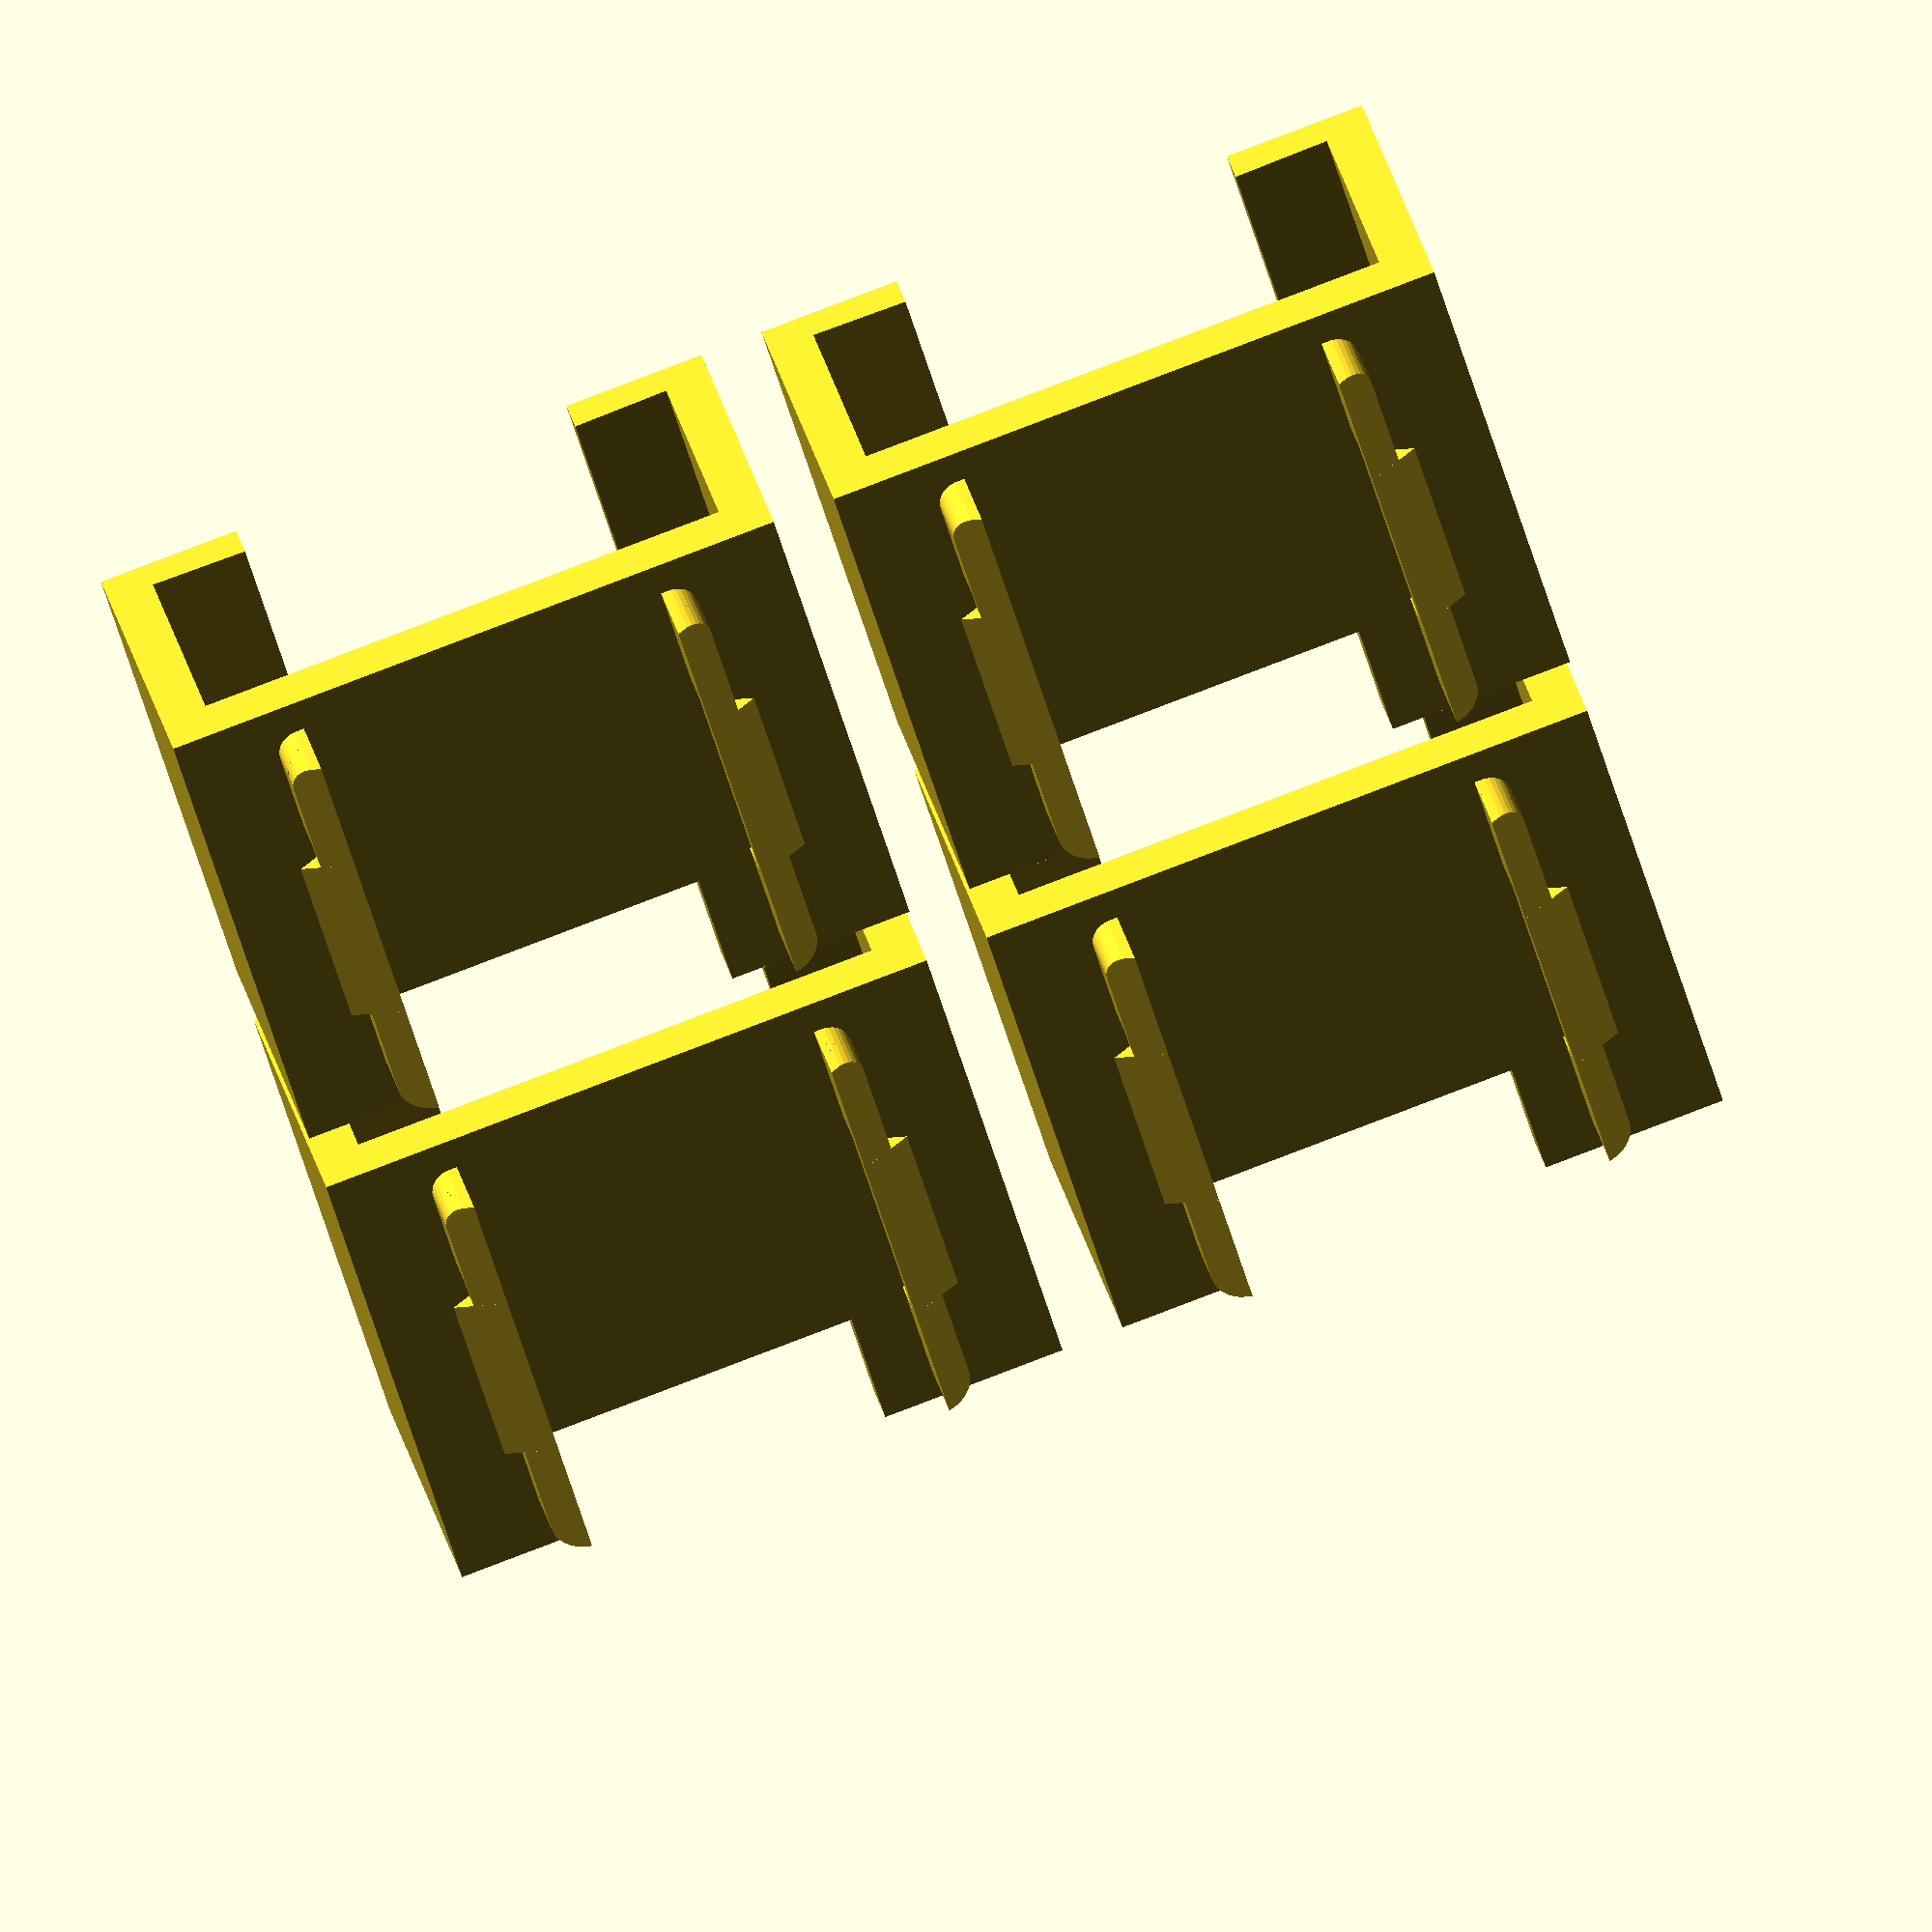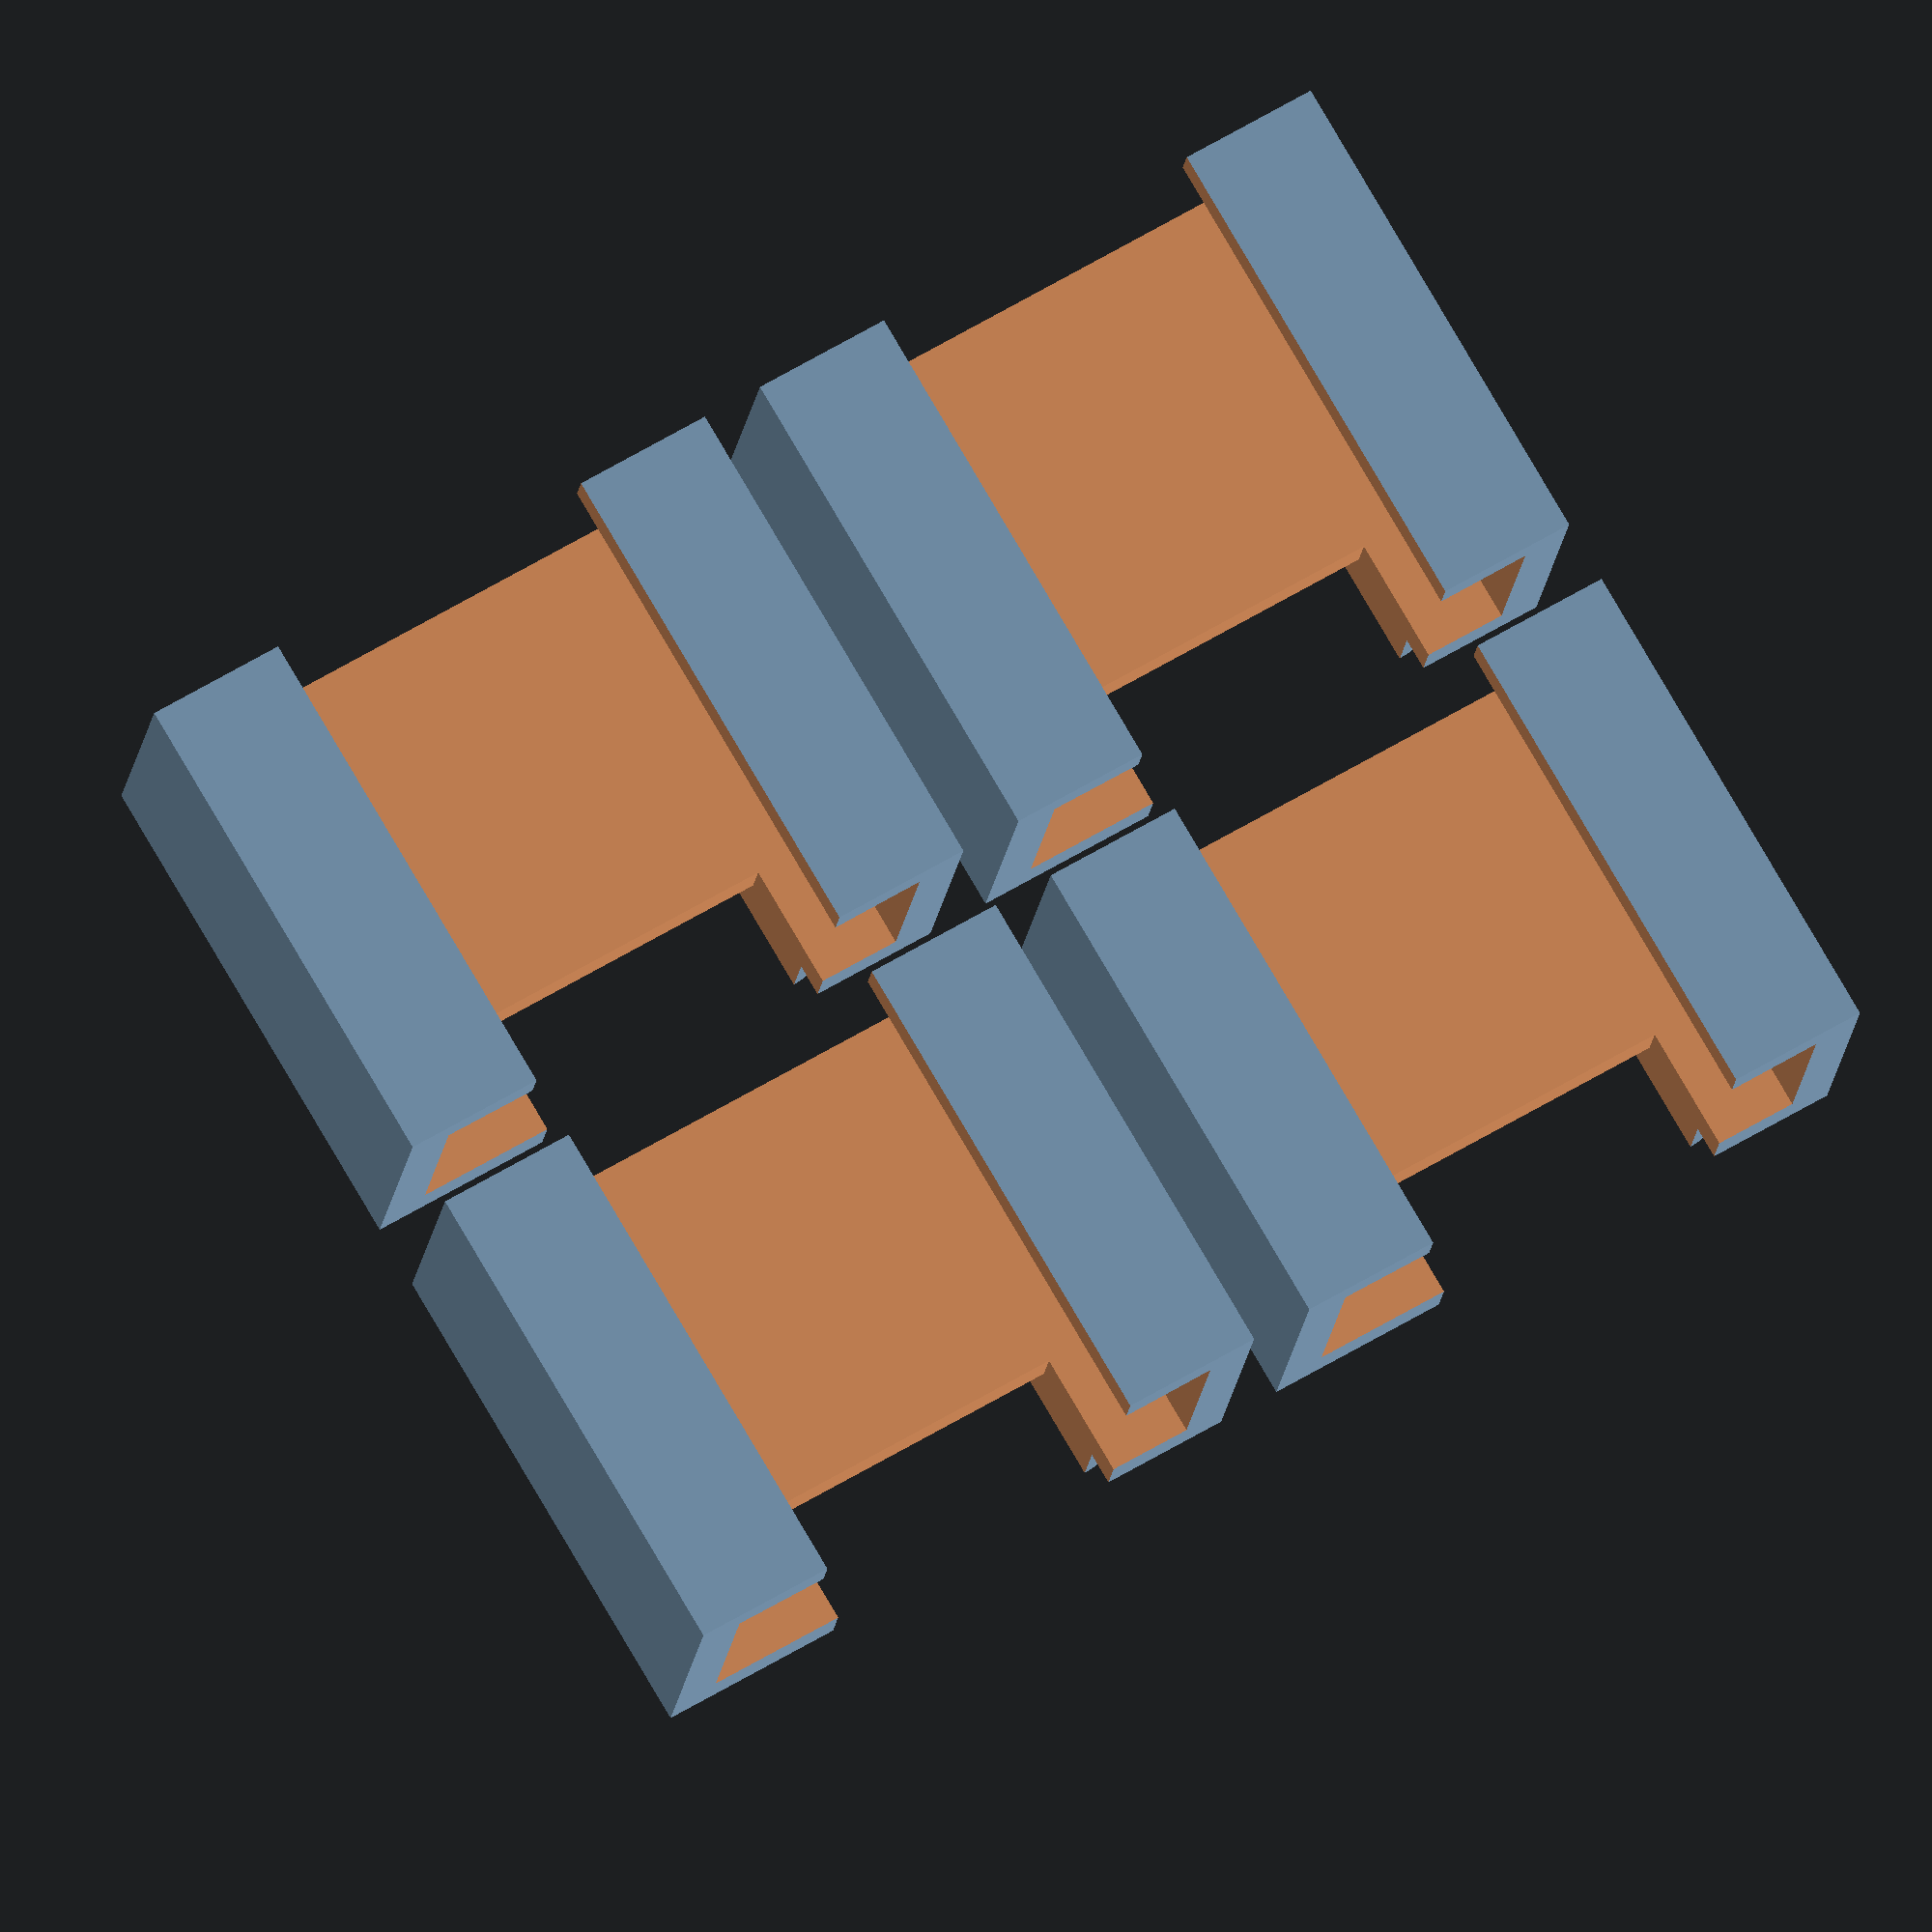
<openscad>
$fs = 0.01;

// キーキャップ穴の大きさ
hole_side_len = 13.9;

// キーキャップ穴の大きさ / 2
hsl = hole_side_len / 2;

// ツメの高さ
hook_height = 0.6;

// キーキャップ穴の大きさ / 2 + ツメの高さ
hsl_hh = hsl + hook_height;

// pcbの厚さ
pcb_thick = 1.2;

// ツメとホルダーの間の厚さ
holding_hook_thick = 1;

// ツメの三角形部分
module diamond(){
    translate([0, 0, -hook_height/2])
        polyhedron(
            points = [
                [hsl_hh, hsl, 0], [hsl_hh, -hsl, 0], [-hsl_hh, -hsl, 0], [-hsl_hh, hsl, 0],
                [0, hsl, -hsl_hh/2], [0, -hsl, -hsl_hh/2], [0, hsl, hsl_hh/2], [0, -hsl, hsl_hh/2] ],
            faces = [
                [0, 3, 4], [1, 5, 2], [0, 4, 5, 1], [2, 5, 4, 3],
                [0, 6, 3], [1, 2, 7], [0, 1, 7, 6], [2, 3, 6, 7]
                ]);
}

module rounded_cube(height) {
    h = 0.01;
    minkowski () {
        cube([hole_side_len - 1.5, hole_side_len - 1.5, height + h], center = true);
        cylinder(r = 0.75, h = h);
    }
}

// キースイッチ用の角穴に引っ掛けるツメ部分
// pcb厚1.2㎜を想定
module holding_hook() {
    translate([0, 0, -pcb_thick])
        difference() {
            union() {
                translate([0, 0, (pcb_thick+0.5)/2]) rounded_cube(pcb_thick + 0.5);
                union(){
                    intersection() {
                        diamond();
                        rounded_cube(18);
                    }
                    intersection() {
                        diamond();
                        translate([-9,-3,-13]) cube([18, 6, 18]);
                    }
                }
            }
            translate([-(hole_side_len - holding_hook_thick * 2)/2, -8, -20])
                cube([hole_side_len - holding_hook_thick * 2, 16, 25]);
            translate([-hsl-0.5, -3.5, 0])
                cube([hole_side_len + 1, 7, 2]);
        }
}

// トラックボール保持部
module holder() {
    x = 17.1 / 2;
    y = 9.0;
    z = 6.9;
    polyhedron(
        points = [
            [x, y, 0], [x, -y, 0], [-x, -y, 0], [-x, y, 0],
            [x, y, z], [x, -y, z], [0, -y, z - 0.2], [-x, -y, z], [-x, y, z], [0, y, z - 0.2]
        ],
        faces = [
            [0, 1, 5, 4], [1, 2, 7, 6, 5], [2, 3, 8, 7], [3, 0, 4, 9, 8],
            [0, 3, 2, 1], [4, 5, 6, 9], [6, 7, 8, 9]
        ]);
}

// ホルダー本体
module trackball_unit_holder() {
    holding_hook();
    difference(){
        translate([-10, -8, 0])
            cube([20, 16, 9.5]);
        translate([0, 0, 1.5])
            holder();
        translate([-5.5, -9, 2])
            cube([11, 18, 15]);
        translate([-4.1, -9, -2])
            cube([10, 5, 4]);
    }
}

for (x = [0: 1]) {
    for (y = [0: 1]) {
        translate([x * 22, y * 18, 0])
            trackball_unit_holder();
    }
}

</openscad>
<views>
elev=325.7 azim=15.8 roll=166.3 proj=o view=solid
elev=15.8 azim=329.6 roll=353.8 proj=o view=solid
</views>
